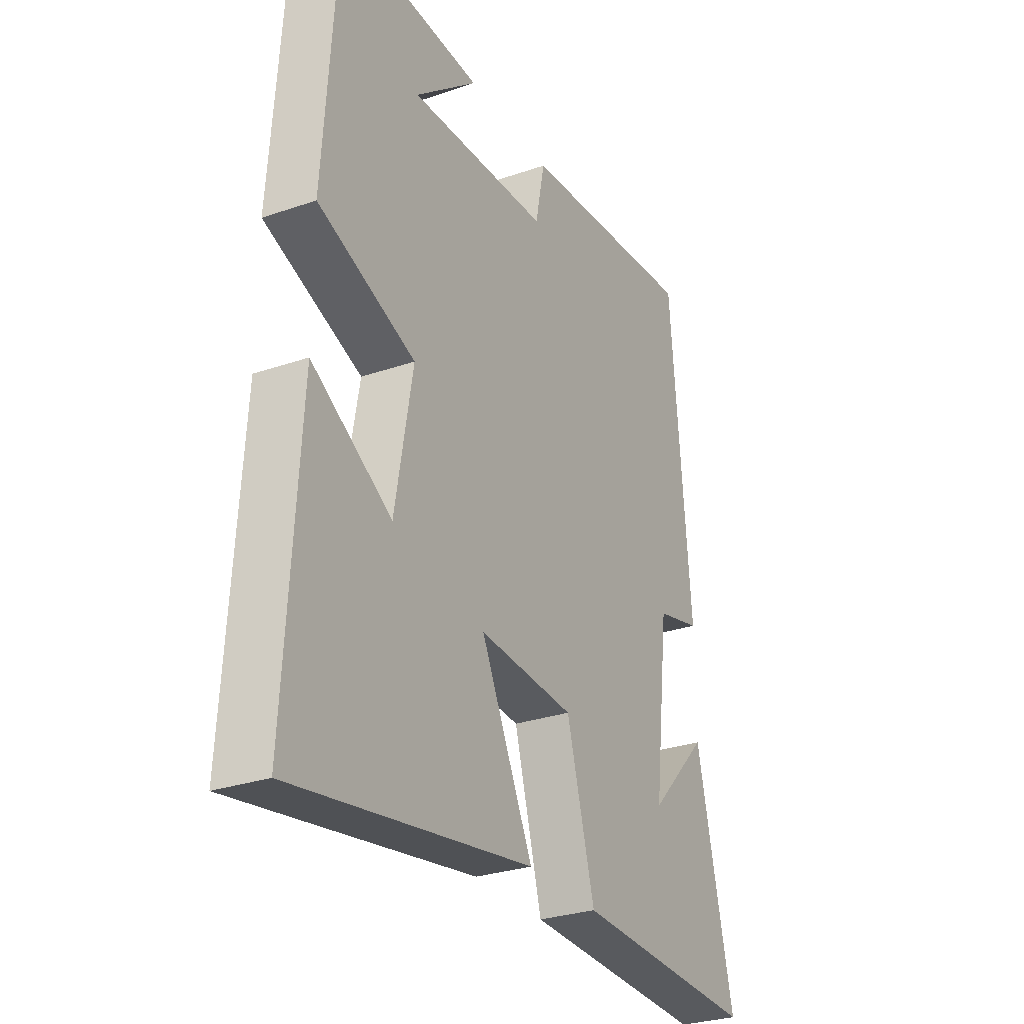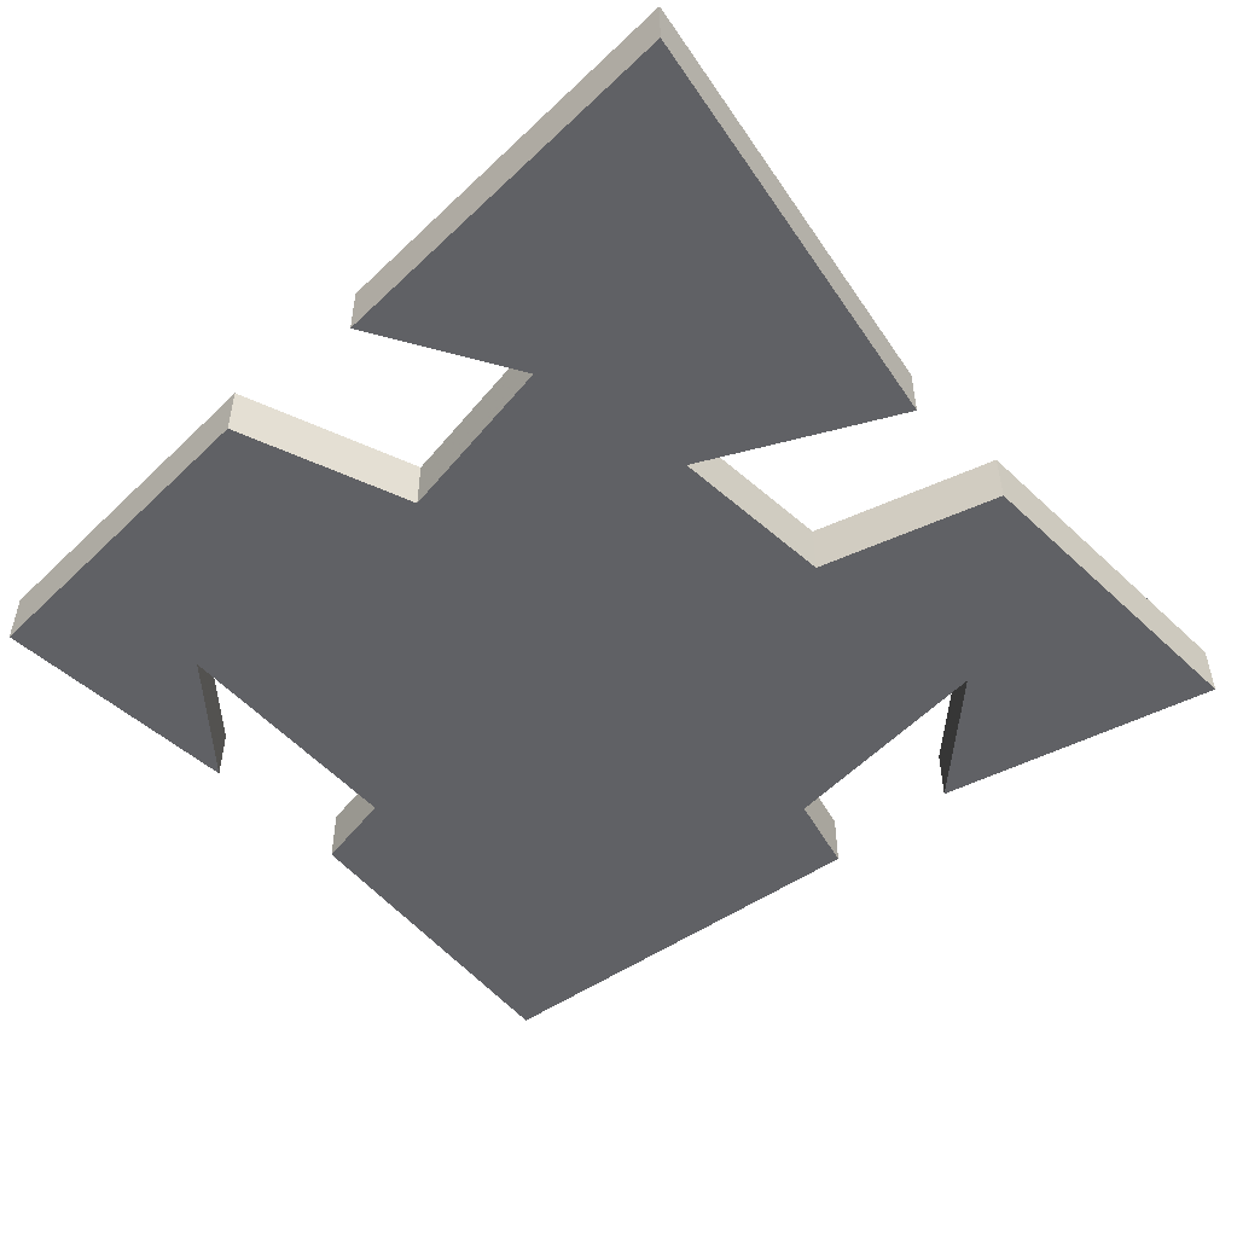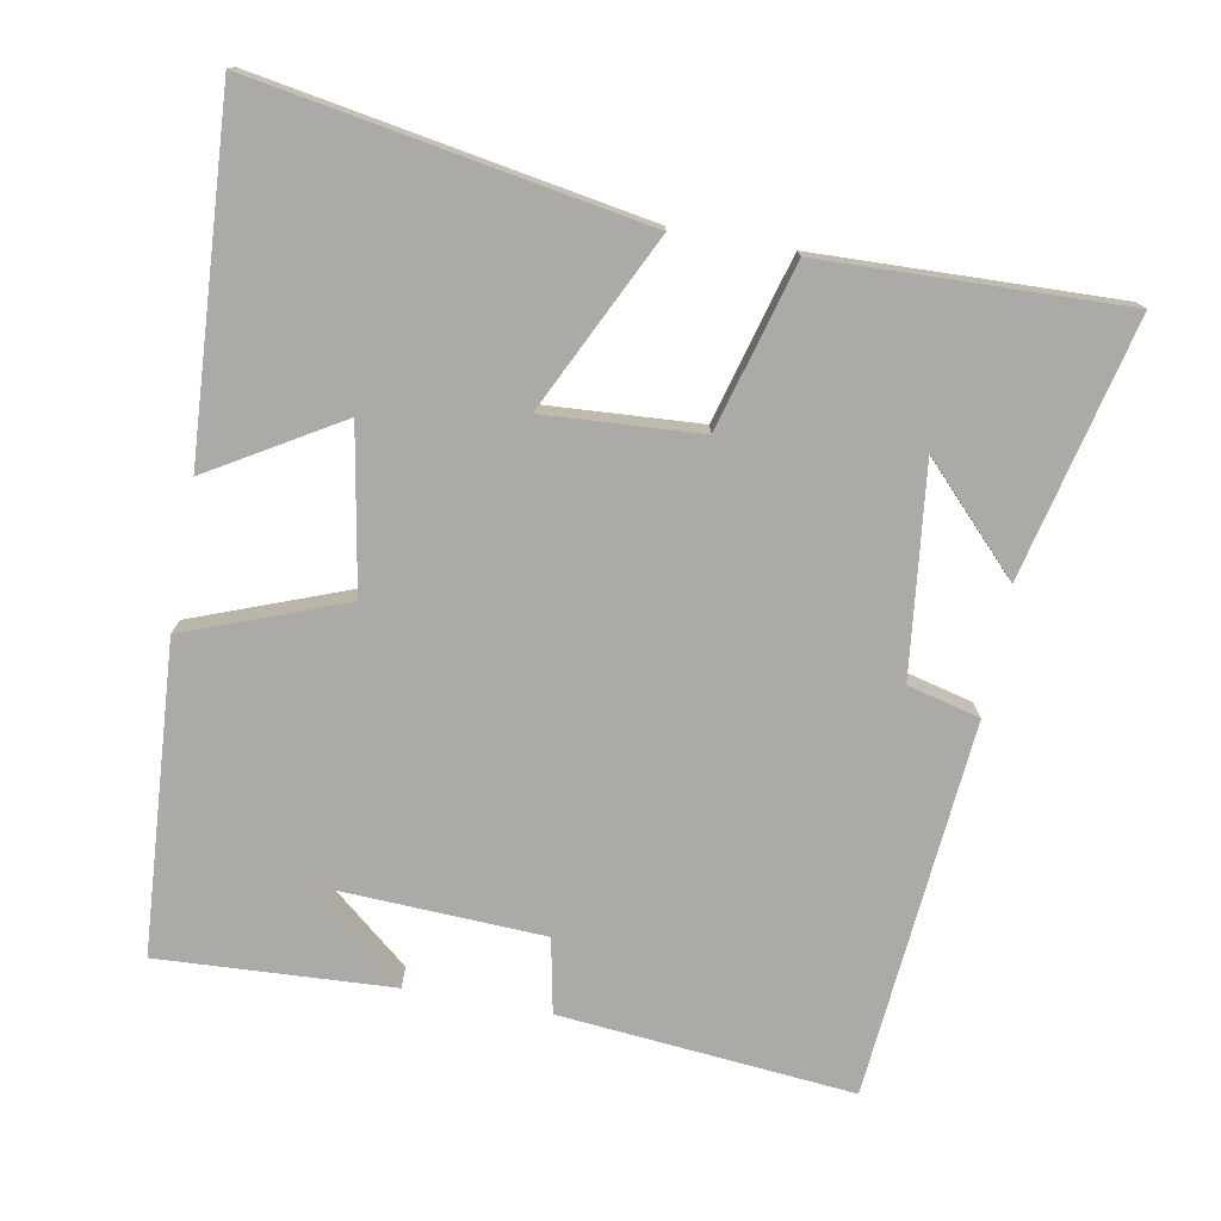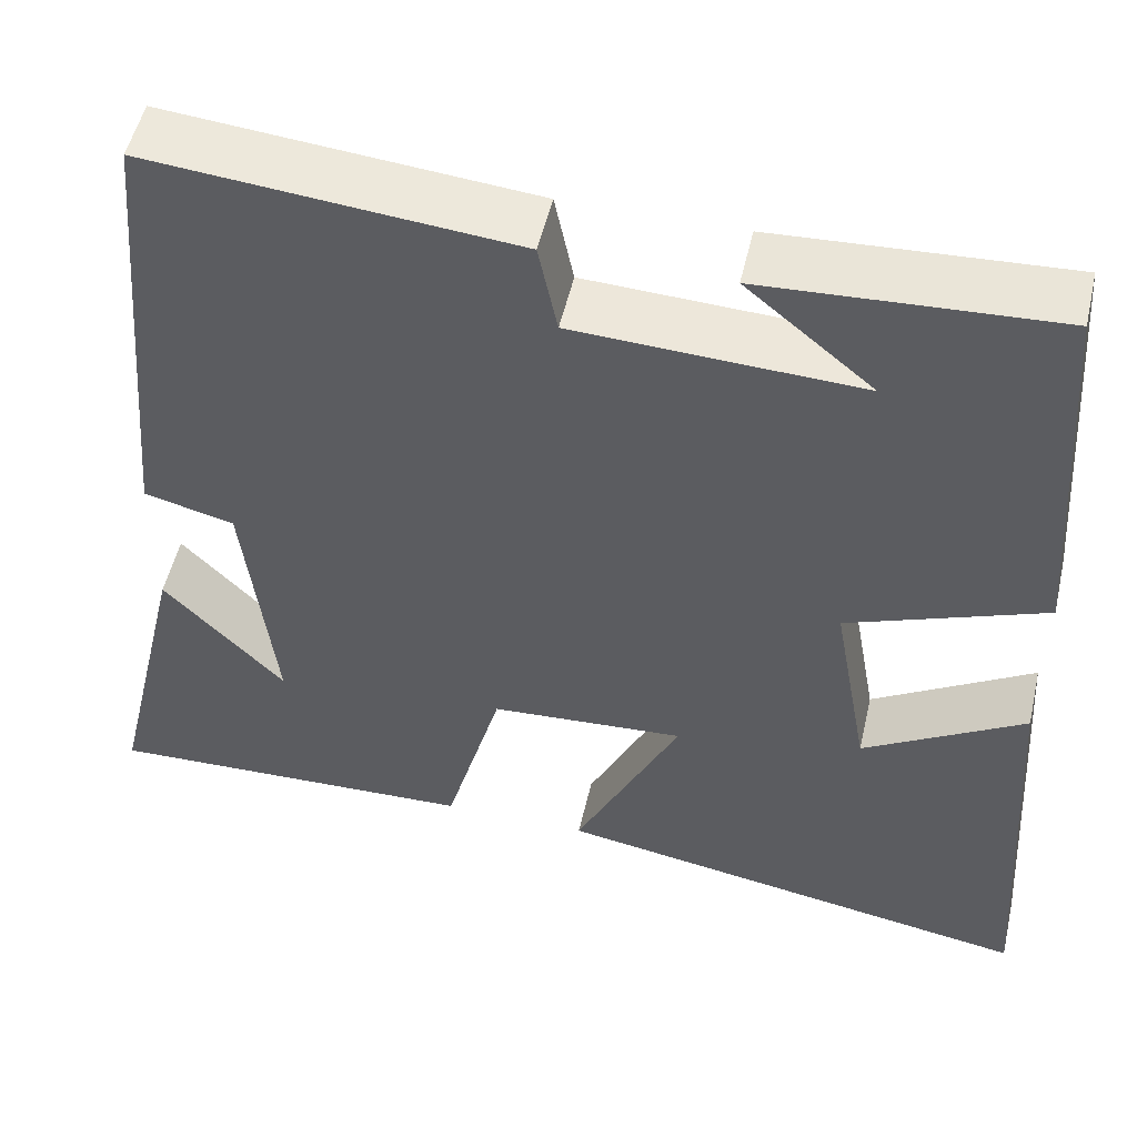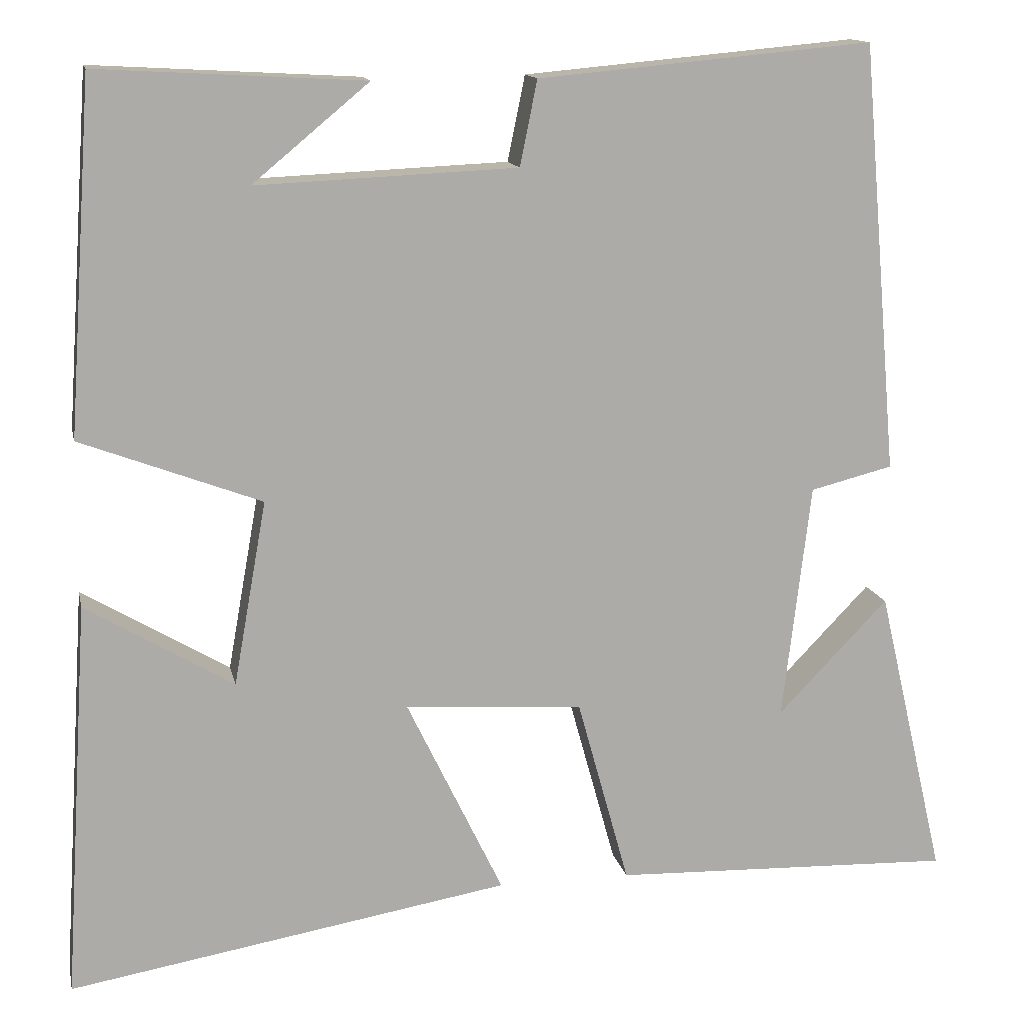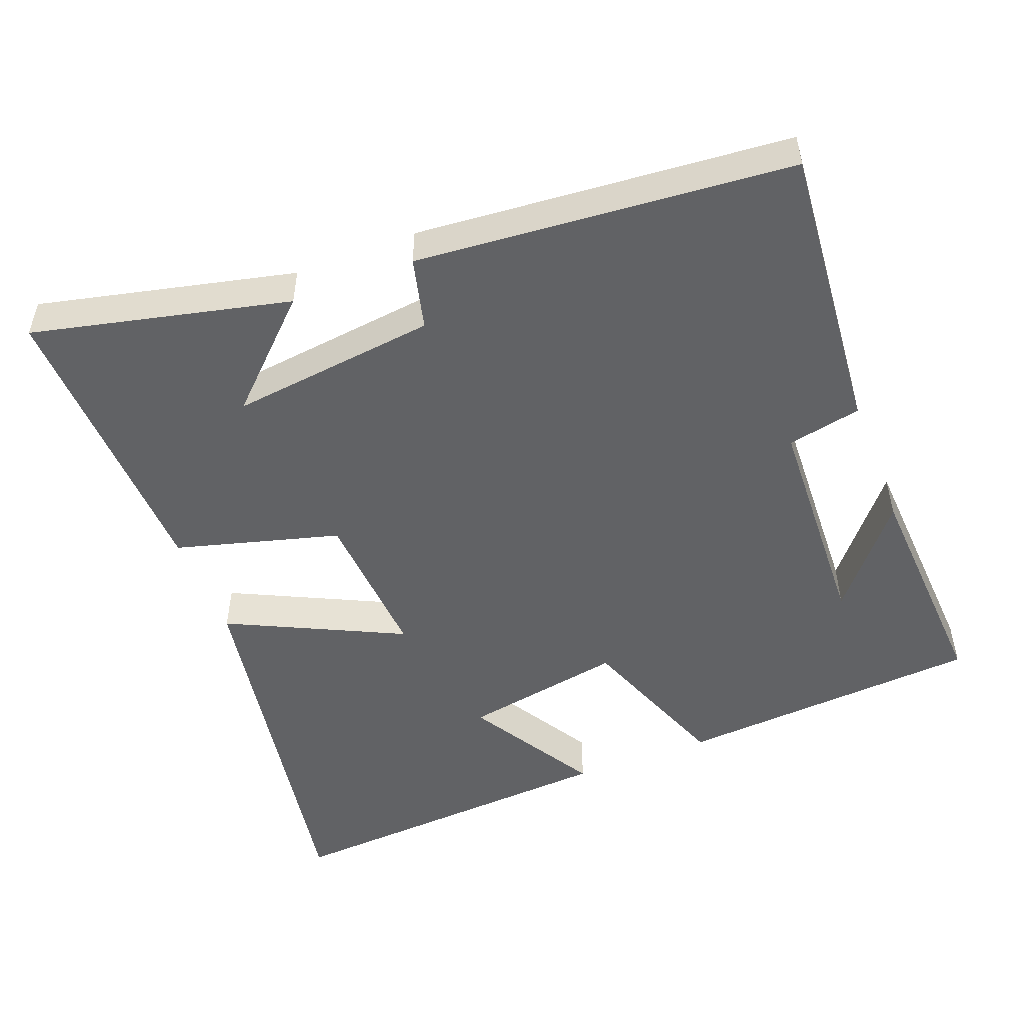
<metadata>
{"format":"obj","ext":"obj","renderer":"f3d","projection":"perspective","resolution":1024,"background":"white","views":[{"elev":-28.7,"azim":117.4,"up":"+Z"},{"elev":-50.2,"azim":132.3,"up":"+Y"},{"elev":-75.7,"azim":169.5,"up":"+Y"},{"elev":51.9,"azim":12.9,"up":"+Z"},{"elev":13.7,"azim":168.2,"up":"+Z"},{"elev":-50.6,"azim":-68.8,"up":"+Y"}]}
</metadata>
<code>
v 0.531 0.07 -0.591
v -0.005 0.07 -0.5
v 0.112 0.07 -0.258
v -0.104 0.07 -0.272
v -0.167 0.07 -0.5
v -0.583 0.07 -0.514
v -0.5 0.07 -0.158
v -0.366 0.07 -0.297
v -0.4 0.07 -0.009
v -0.5 0.07 0.016
v -0.455 0.07 0.537
v -0.049 0.07 0.5
v -0.028 0.07 0.397
v 0.288 0.07 0.383
v 0.147 0.07 0.5
v 0.47 0.07 0.518
v 0.5 0.07 0.092
v 0.281 0.07 0.009
v 0.321 0.07 -0.215
v 0.5 0.07 -0.108
v 0.531 0 -0.591
v -0.005 0 -0.5
v 0.112 0 -0.258
v -0.104 0 -0.272
v -0.167 0 -0.5
v -0.583 0 -0.514
v -0.5 0 -0.158
v -0.366 0 -0.297
v -0.4 0 -0.009
v -0.5 0 0.016
v -0.455 0 0.537
v -0.049 0 0.5
v -0.028 0 0.397
v 0.288 0 0.383
v 0.147 0 0.5
v 0.47 0 0.518
v 0.5 0 0.092
v 0.281 0 0.009
v 0.321 0 -0.215
v 0.5 0 -0.108
f 19 20 1 2
f 18 19 2 3
f 16 17 18
f 16 18 3 4
f 14 15 16
f 14 16 4
f 13 14 4
f 11 12 13
f 10 11 13
f 9 10 13
f 13 4 5
f 9 13 5
f 8 9 5
f 6 7 8
f 5 6 8
f 22 21 40 39
f 23 22 39 38
f 38 37 36
f 24 23 38 36
f 36 35 34
f 24 36 34
f 24 34 33
f 33 32 31
f 33 31 30
f 33 30 29
f 25 24 33
f 25 33 29
f 25 29 28
f 28 27 26
f 28 26 25
f 1 21 22 2
f 2 22 23 3
f 3 23 24 4
f 4 24 25 5
f 5 25 26 6
f 6 26 27 7
f 7 27 28 8
f 8 28 29 9
f 9 29 30 10
f 10 30 31 11
f 11 31 32 12
f 12 32 33 13
f 13 33 34 14
f 14 34 35 15
f 15 35 36 16
f 16 36 37 17
f 17 37 38 18
f 18 38 39 19
f 19 39 40 20
f 20 40 21 1

</code>
